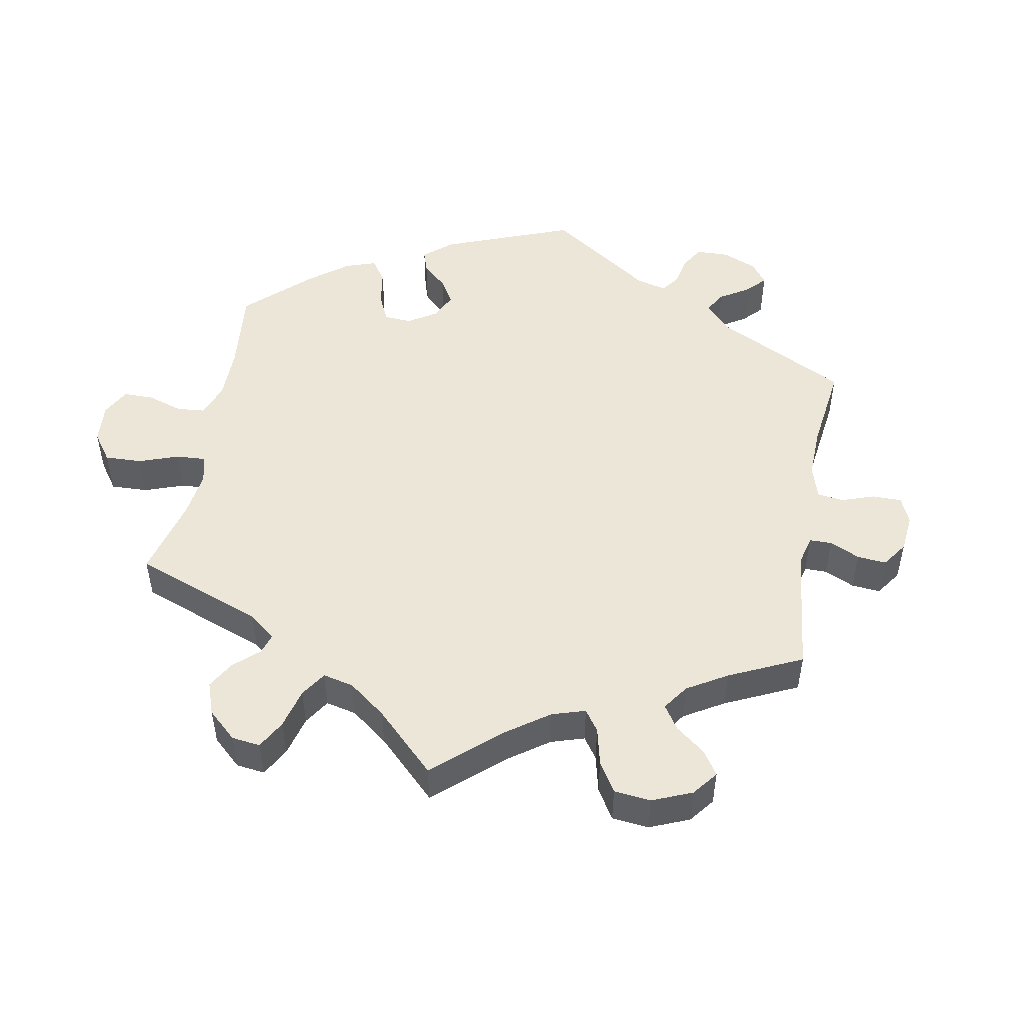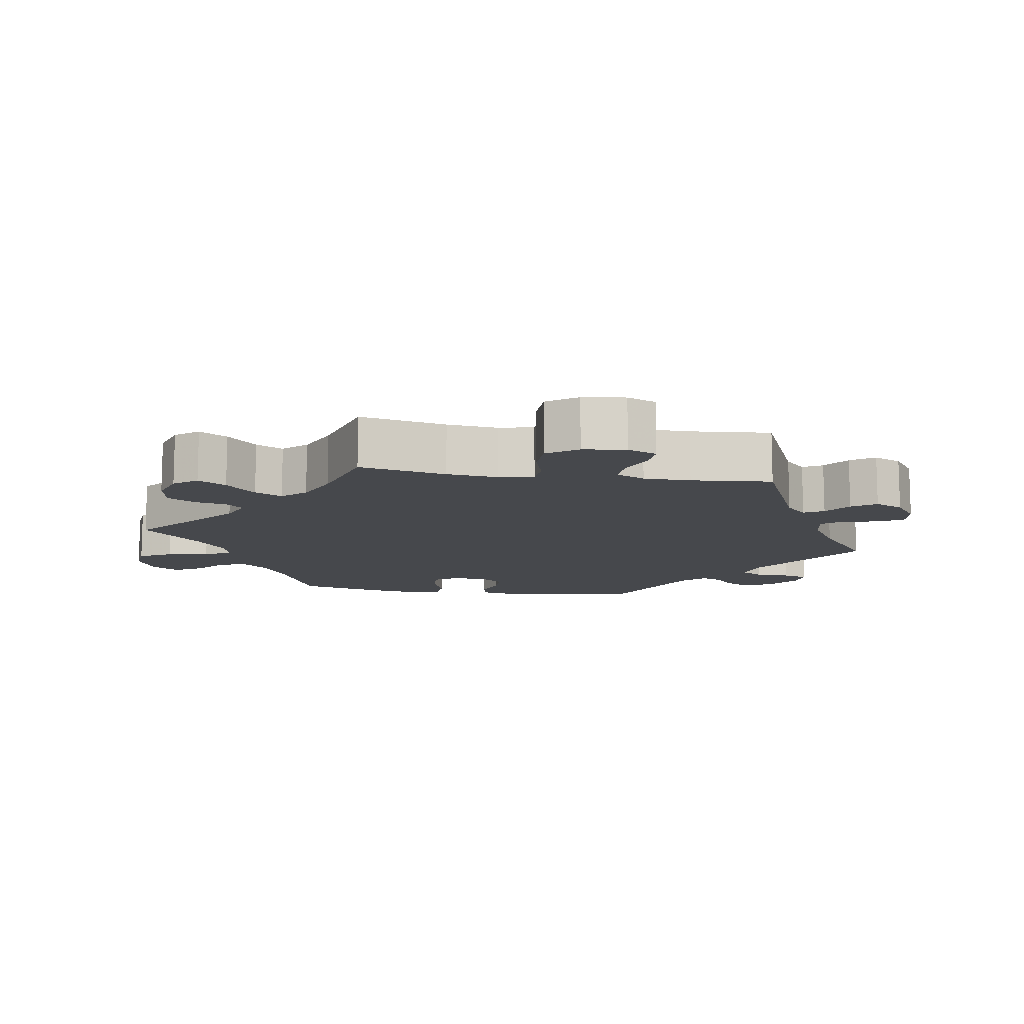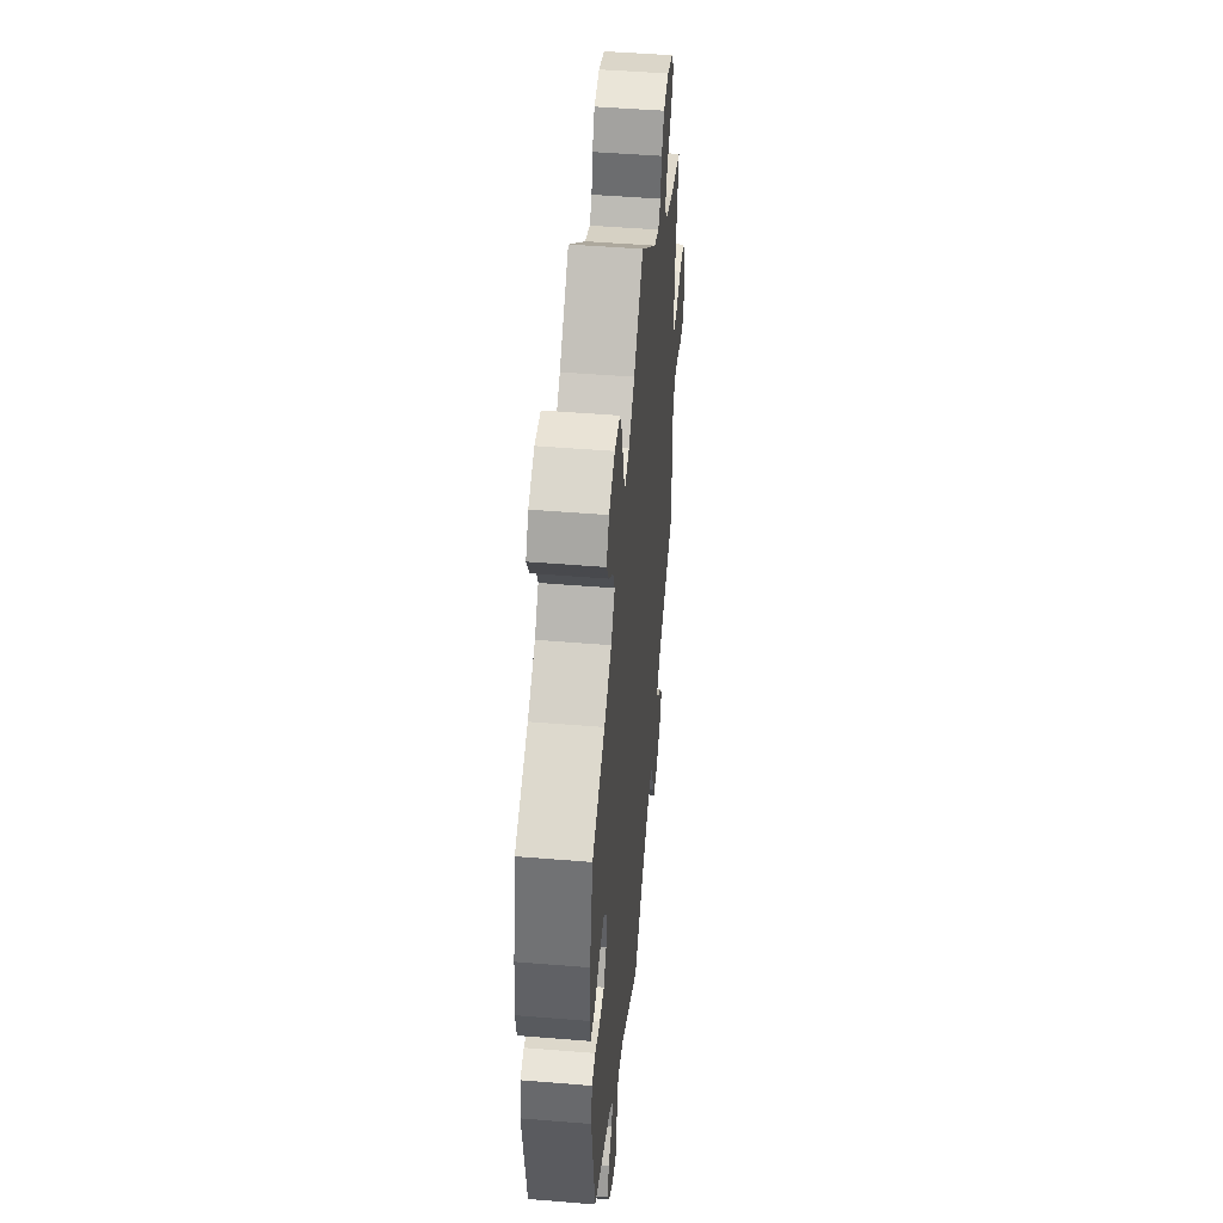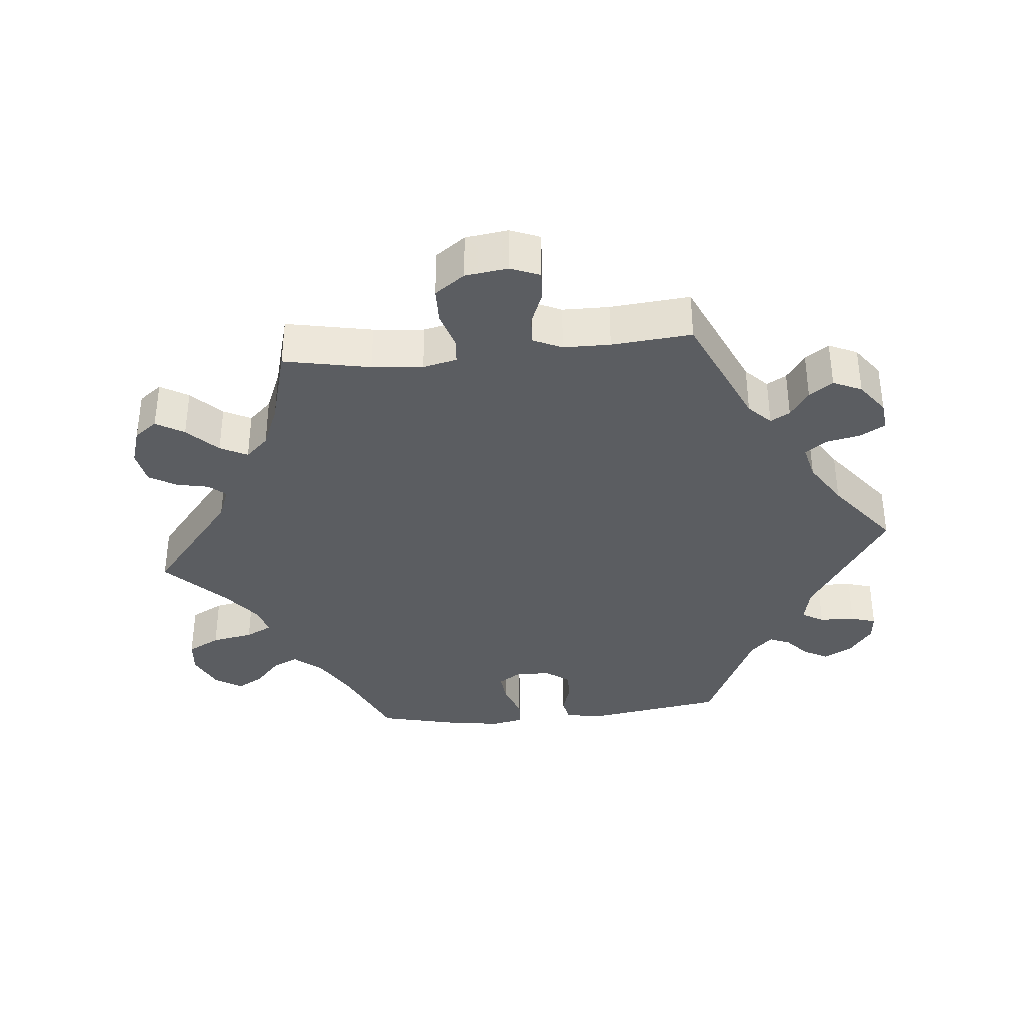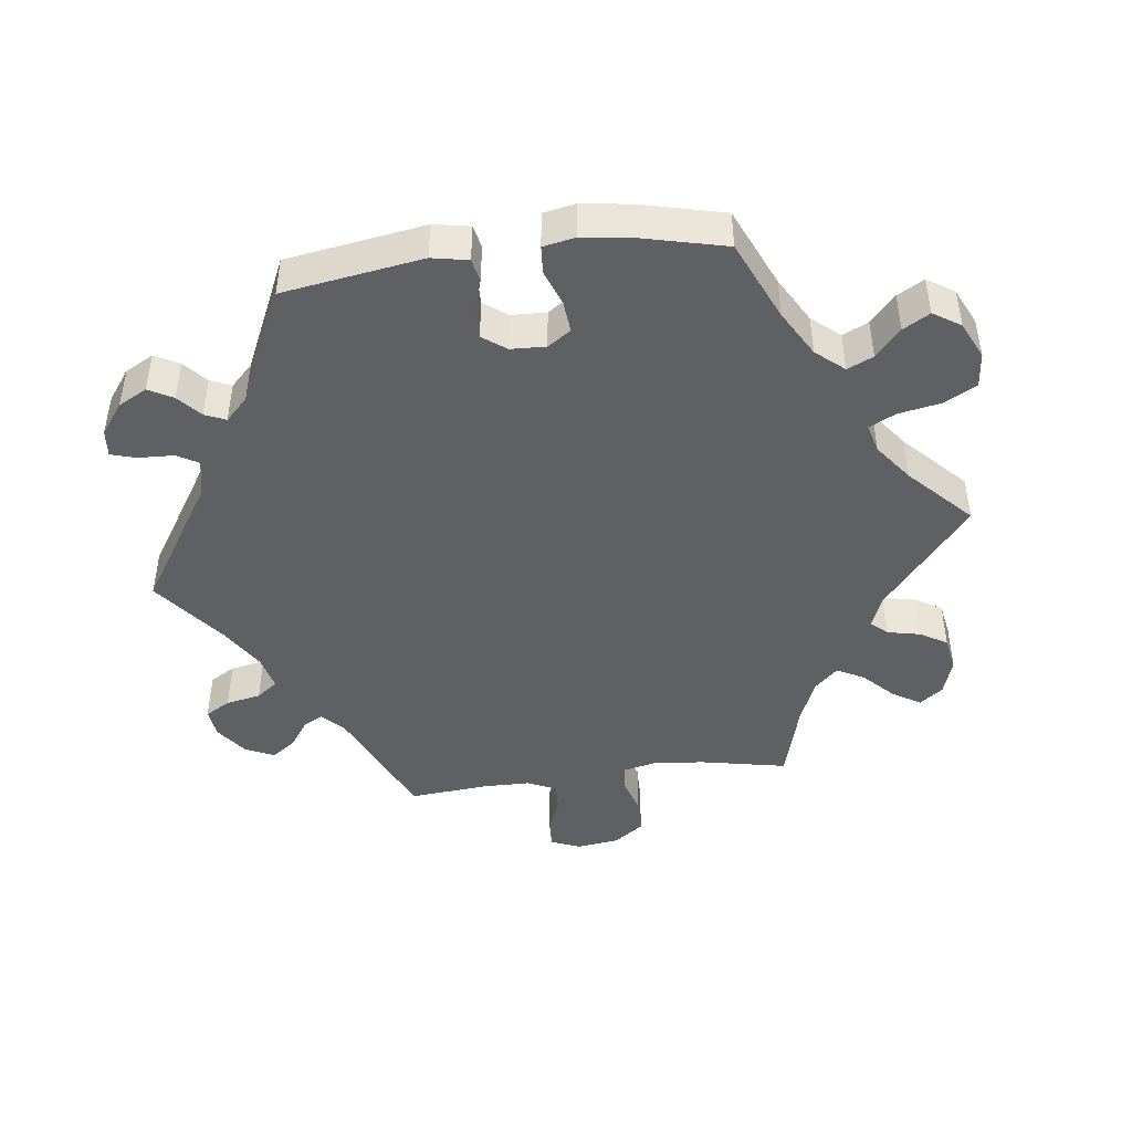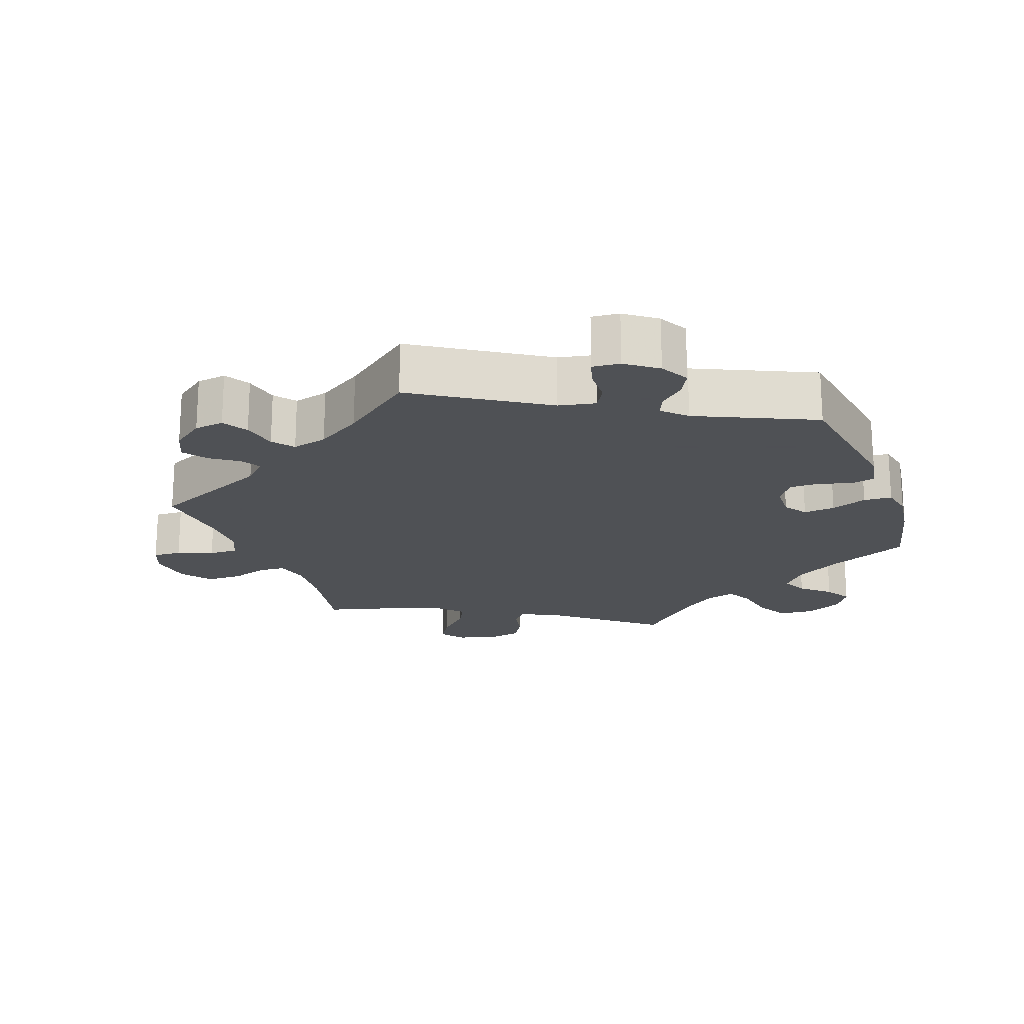
<metadata>
{"format":"obj","ext":"obj","renderer":"f3d","projection":"perspective","resolution":1024,"background":"white","views":[{"elev":49.3,"azim":70.4,"up":"+Y"},{"elev":-11.4,"azim":80.8,"up":"+Y"},{"elev":47.5,"azim":-84.7,"up":"+Z"},{"elev":-35.9,"azim":95.7,"up":"+Y"},{"elev":-45.1,"azim":-82.7,"up":"+Y"},{"elev":-19.5,"azim":-159.6,"up":"+Y"}]}
</metadata>
<code>
v 0.329 0.07 -0.365
v 0.297 0.07 -0.396
v 0.313 0.07 -0.424
v 0.352 0.07 -0.451
v 0.376 0.07 -0.485
v 0.357 0.07 -0.526
v 0.312 0.07 -0.559
v 0.27 0.07 -0.564
v 0.249 0.07 -0.528
v 0.239 0.07 -0.478
v 0.216 0.07 -0.448
v 0.166 0.07 -0.46
v 0.102 0.07 -0.5
v 0.001 0.07 -0.578
v -0.179 0.07 -0.463
v -0.231 0.07 -0.452
v -0.249 0.07 -0.483
v -0.251 0.07 -0.534
v -0.262 0.07 -0.57
v -0.301 0.07 -0.566
v -0.345 0.07 -0.533
v -0.367 0.07 -0.492
v -0.348 0.07 -0.457
v -0.315 0.07 -0.428
v -0.302 0.07 -0.398
v -0.334 0.07 -0.366
v -0.5 0.07 -0.289
v -0.531 0.07 -0.089
v -0.521 0.07 -0.037
v -0.488 0.07 -0.03
v -0.441 0.07 -0.044
v -0.399 0.07 -0.045
v -0.374 0.07 -0.011
v -0.372 0.07 0.039
v -0.394 0.07 0.072
v -0.439 0.07 0.068
v -0.49 0.07 0.049
v -0.53 0.07 0.052
v -0.539 0.07 0.098
v -0.529 0.07 0.169
v -0.5 0.07 0.289
v -0.385 0.07 0.34
v -0.319 0.07 0.378
v -0.285 0.07 0.418
v -0.302 0.07 0.455
v -0.342 0.07 0.491
v -0.364 0.07 0.529
v -0.339 0.07 0.568
v -0.286 0.07 0.593
v -0.236 0.07 0.588
v -0.211 0.07 0.541
v -0.2 0.07 0.481
v -0.181 0.07 0.443
v -0.14 0.07 0.454
v -0.086 0.07 0.495
v 0 0.07 0.578
v 0.153 0.07 0.452
v 0.199 0.07 0.434
v 0.22 0.07 0.457
v 0.23 0.07 0.504
v 0.253 0.07 0.543
v 0.302 0.07 0.552
v 0.355 0.07 0.535
v 0.38 0.07 0.502
v 0.356 0.07 0.462
v 0.313 0.07 0.42
v 0.293 0.07 0.381
v 0.324 0.07 0.348
v 0.386 0.07 0.322
v 0.501 0.07 0.29
v 0.476 0.07 0.166
v 0.469 0.07 0.093
v 0.48 0.07 0.044
v 0.517 0.07 0.041
v 0.57 0.07 0.057
v 0.621 0.07 0.056
v 0.652 0.07 0.013
v 0.66 0.07 -0.048
v 0.643 0.07 -0.09
v 0.602 0.07 -0.088
v 0.552 0.07 -0.068
v 0.511 0.07 -0.066
v 0.492 0.07 -0.107
v 0.491 0.07 -0.174
v 0.501 0.07 -0.289
v 0.329 0 -0.365
v 0.297 0 -0.396
v 0.313 0 -0.424
v 0.352 0 -0.451
v 0.376 0 -0.485
v 0.357 0 -0.526
v 0.312 0 -0.559
v 0.27 0 -0.564
v 0.249 0 -0.528
v 0.239 0 -0.478
v 0.216 0 -0.448
v 0.166 0 -0.46
v 0.102 0 -0.5
v 0.001 0 -0.578
v -0.179 0 -0.463
v -0.231 0 -0.452
v -0.249 0 -0.483
v -0.251 0 -0.534
v -0.262 0 -0.57
v -0.301 0 -0.566
v -0.345 0 -0.533
v -0.367 0 -0.492
v -0.348 0 -0.457
v -0.315 0 -0.428
v -0.302 0 -0.398
v -0.334 0 -0.366
v -0.5 0 -0.289
v -0.531 0 -0.089
v -0.521 0 -0.037
v -0.488 0 -0.03
v -0.441 0 -0.044
v -0.399 0 -0.045
v -0.374 0 -0.011
v -0.372 0 0.039
v -0.394 0 0.072
v -0.439 0 0.068
v -0.49 0 0.049
v -0.53 0 0.052
v -0.539 0 0.098
v -0.529 0 0.169
v -0.5 0 0.289
v -0.385 0 0.34
v -0.319 0 0.378
v -0.285 0 0.418
v -0.302 0 0.455
v -0.342 0 0.491
v -0.364 0 0.529
v -0.339 0 0.568
v -0.286 0 0.593
v -0.236 0 0.588
v -0.211 0 0.541
v -0.2 0 0.481
v -0.181 0 0.443
v -0.14 0 0.454
v -0.086 0 0.495
v 0 0 0.578
v 0.153 0 0.452
v 0.199 0 0.434
v 0.22 0 0.457
v 0.23 0 0.504
v 0.253 0 0.543
v 0.302 0 0.552
v 0.355 0 0.535
v 0.38 0 0.502
v 0.356 0 0.462
v 0.313 0 0.42
v 0.293 0 0.381
v 0.324 0 0.348
v 0.386 0 0.322
v 0.501 0 0.29
v 0.476 0 0.166
v 0.469 0 0.093
v 0.48 0 0.044
v 0.517 0 0.041
v 0.57 0 0.057
v 0.621 0 0.056
v 0.652 0 0.013
v 0.66 0 -0.048
v 0.643 0 -0.09
v 0.602 0 -0.088
v 0.552 0 -0.068
v 0.511 0 -0.066
v 0.492 0 -0.107
v 0.491 0 -0.174
v 0.501 0 -0.289
f 84 85 1
f 83 84 1 2
f 82 83 2
f 78 79 80 81
f 78 81 82
f 77 78 82
f 74 75 76 77
f 73 74 77 82
f 69 70 71
f 68 69 71 72
f 67 68 72 73
f 63 64 65 66
f 63 66 67
f 62 63 67
f 59 60 61 62
f 59 62 67
f 58 59 67 73
f 55 56 57
f 54 55 57 58
f 53 54 58 73
f 49 50 51 52
f 49 52 53
f 48 49 53
f 45 46 47 48
f 44 45 48 53
f 43 44 53 73
f 39 40 41 42
f 36 37 38 39
f 35 36 39 42
f 34 35 42 43
f 28 29 30 31
f 26 27 28 31
f 25 26 31 32
f 21 22 23 24
f 21 24 25
f 20 21 25
f 17 18 19 20
f 16 17 20 25
f 15 16 25 32
f 13 14 15 32
f 7 8 9 10
f 7 10 11
f 6 7 11
f 3 4 5 6
f 2 3 6 11
f 82 2 11 12
f 33 34 43 73
f 32 33 73 82
f 12 13 32 82
f 86 170 169
f 87 86 169 168
f 87 168 167
f 166 165 164 163
f 167 166 163
f 167 163 162
f 162 161 160 159
f 167 162 159 158
f 156 155 154
f 157 156 154 153
f 158 157 153 152
f 151 150 149 148
f 152 151 148
f 152 148 147
f 147 146 145 144
f 152 147 144
f 158 152 144 143
f 142 141 140
f 143 142 140 139
f 158 143 139 138
f 137 136 135 134
f 138 137 134
f 138 134 133
f 133 132 131 130
f 138 133 130 129
f 158 138 129 128
f 127 126 125 124
f 124 123 122 121
f 127 124 121 120
f 128 127 120 119
f 116 115 114 113
f 116 113 112 111
f 117 116 111 110
f 109 108 107 106
f 110 109 106
f 110 106 105
f 105 104 103 102
f 110 105 102 101
f 117 110 101 100
f 117 100 99 98
f 95 94 93 92
f 96 95 92
f 96 92 91
f 91 90 89 88
f 96 91 88 87
f 97 96 87 167
f 158 128 119 118
f 167 158 118 117
f 167 117 98 97
f 1 86 87 2
f 2 87 88 3
f 3 88 89 4
f 4 89 90 5
f 5 90 91 6
f 6 91 92 7
f 7 92 93 8
f 8 93 94 9
f 9 94 95 10
f 10 95 96 11
f 11 96 97 12
f 12 97 98 13
f 13 98 99 14
f 14 99 100 15
f 15 100 101 16
f 16 101 102 17
f 17 102 103 18
f 18 103 104 19
f 19 104 105 20
f 20 105 106 21
f 21 106 107 22
f 22 107 108 23
f 23 108 109 24
f 24 109 110 25
f 25 110 111 26
f 26 111 112 27
f 27 112 113 28
f 28 113 114 29
f 29 114 115 30
f 30 115 116 31
f 31 116 117 32
f 32 117 118 33
f 33 118 119 34
f 34 119 120 35
f 35 120 121 36
f 36 121 122 37
f 37 122 123 38
f 38 123 124 39
f 39 124 125 40
f 40 125 126 41
f 41 126 127 42
f 42 127 128 43
f 43 128 129 44
f 44 129 130 45
f 45 130 131 46
f 46 131 132 47
f 47 132 133 48
f 48 133 134 49
f 49 134 135 50
f 50 135 136 51
f 51 136 137 52
f 52 137 138 53
f 53 138 139 54
f 54 139 140 55
f 55 140 141 56
f 56 141 142 57
f 57 142 143 58
f 58 143 144 59
f 59 144 145 60
f 60 145 146 61
f 61 146 147 62
f 62 147 148 63
f 63 148 149 64
f 64 149 150 65
f 65 150 151 66
f 66 151 152 67
f 67 152 153 68
f 68 153 154 69
f 69 154 155 70
f 70 155 156 71
f 71 156 157 72
f 72 157 158 73
f 73 158 159 74
f 74 159 160 75
f 75 160 161 76
f 76 161 162 77
f 77 162 163 78
f 78 163 164 79
f 79 164 165 80
f 80 165 166 81
f 81 166 167 82
f 82 167 168 83
f 83 168 169 84
f 84 169 170 85
f 85 170 86 1

</code>
